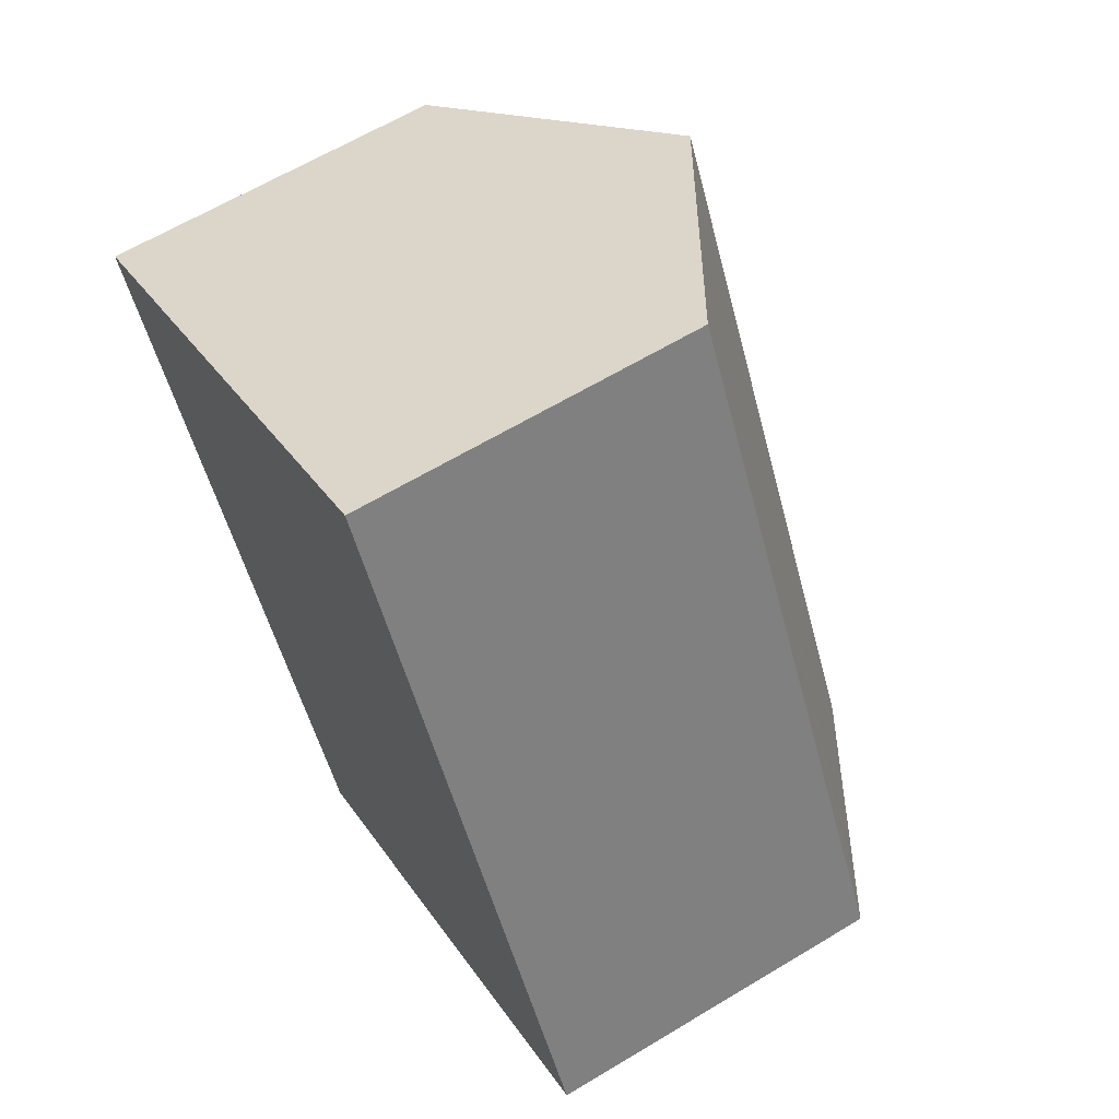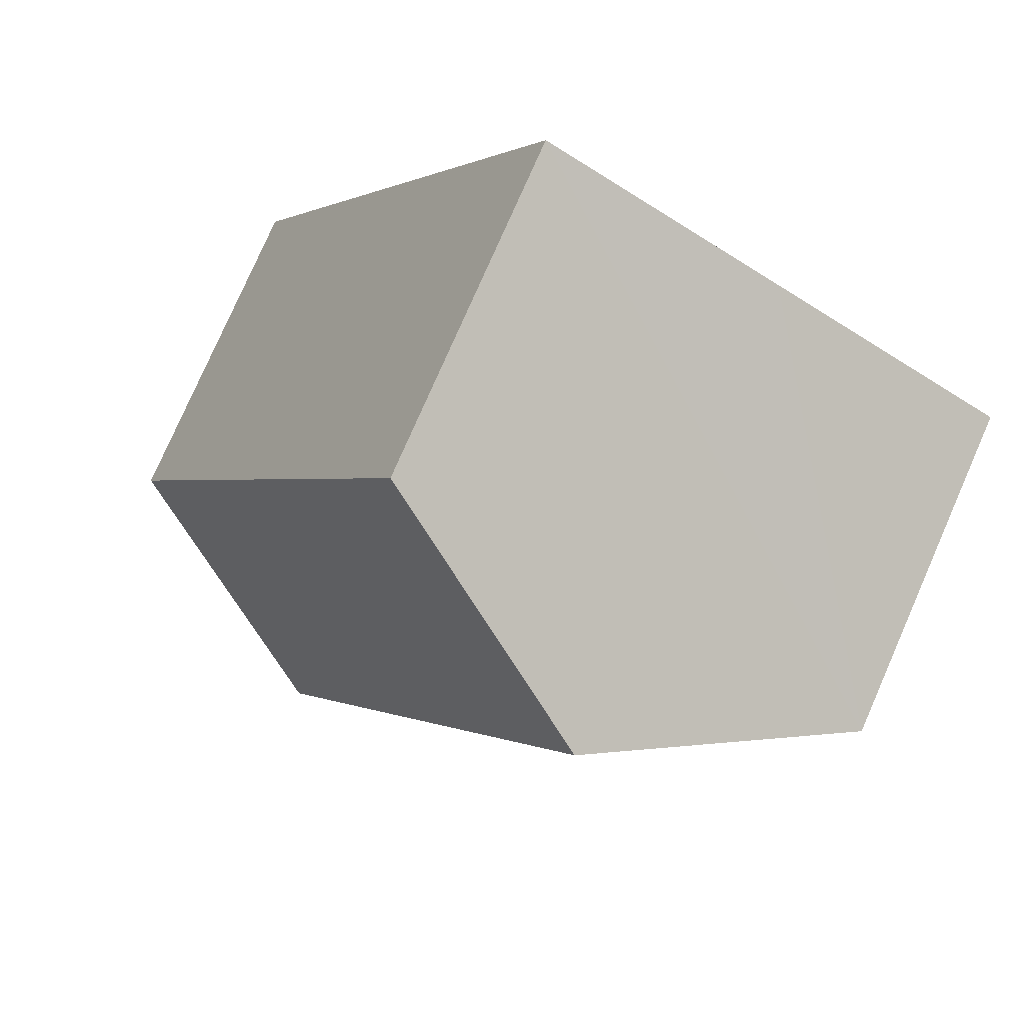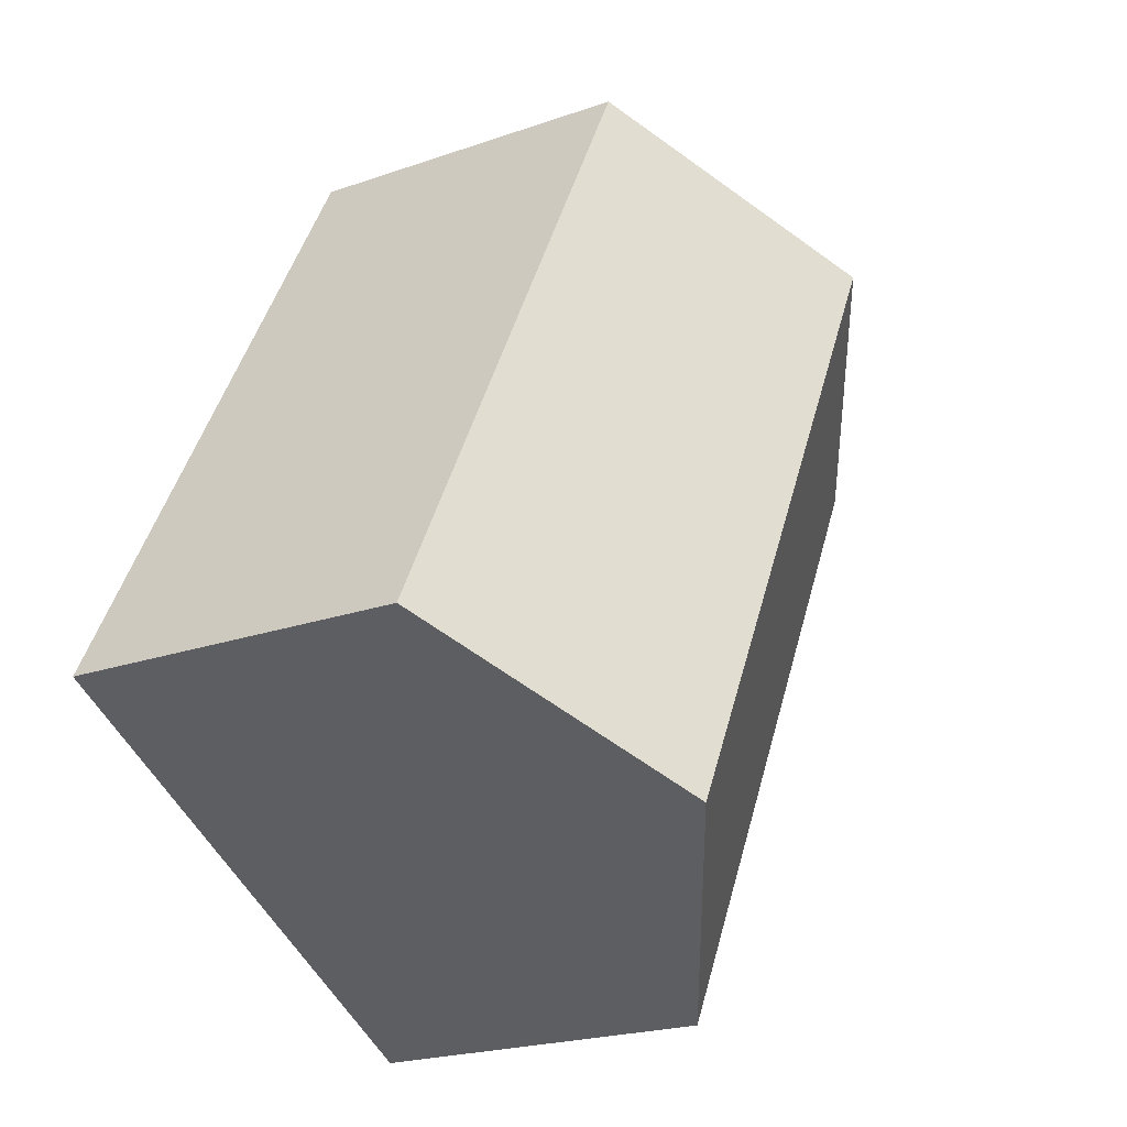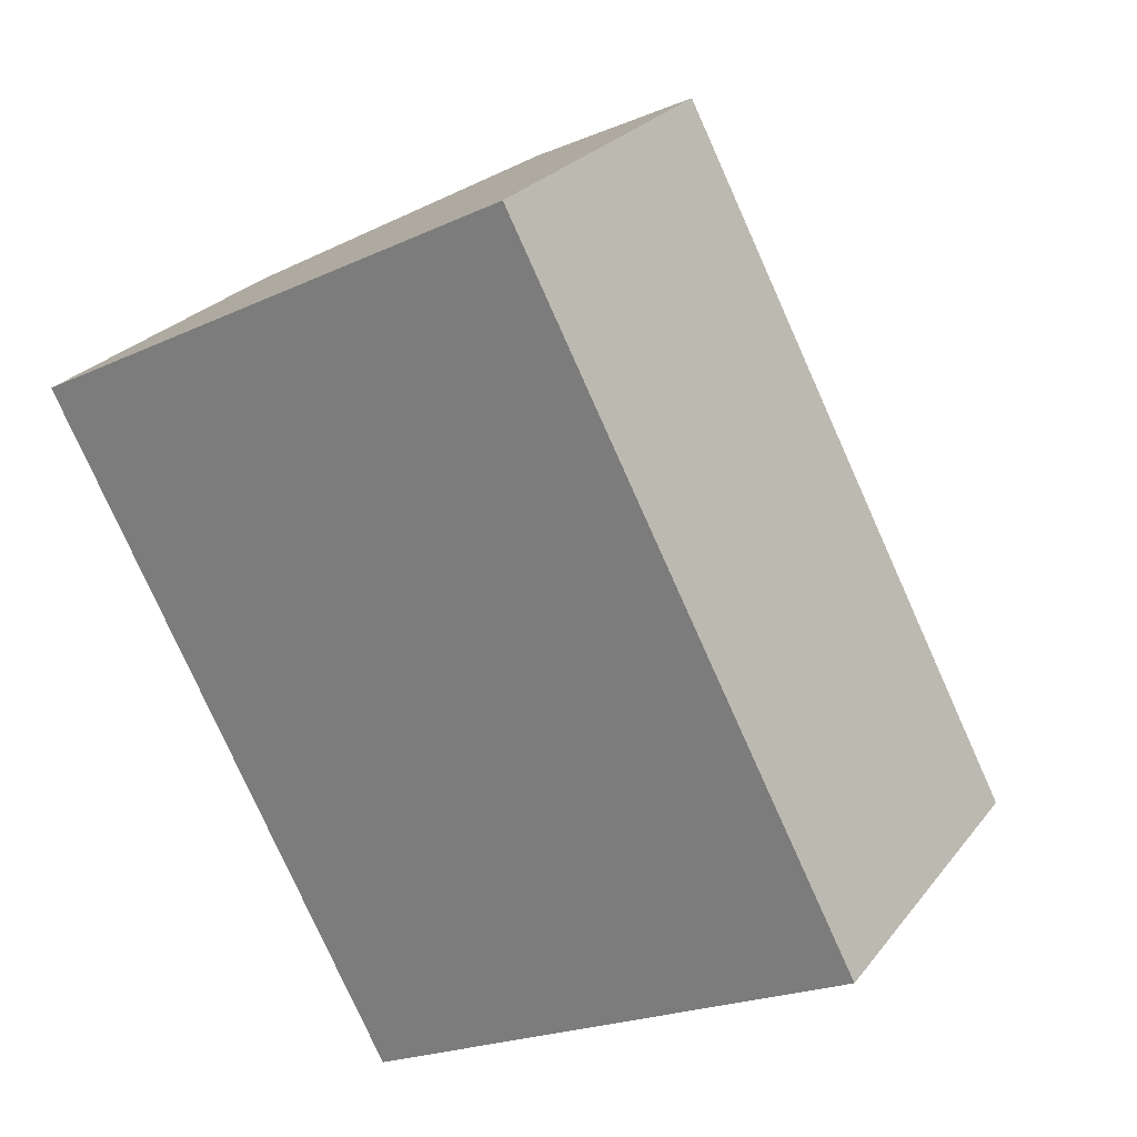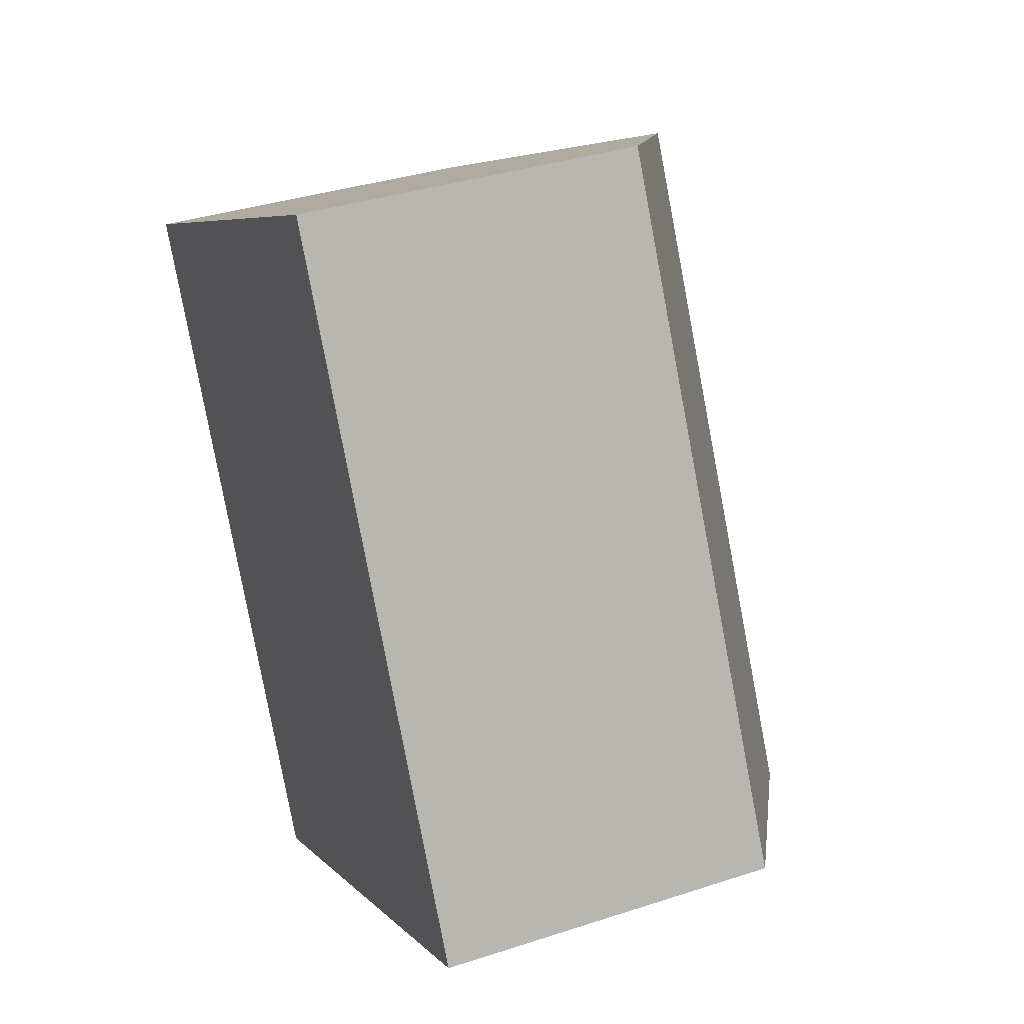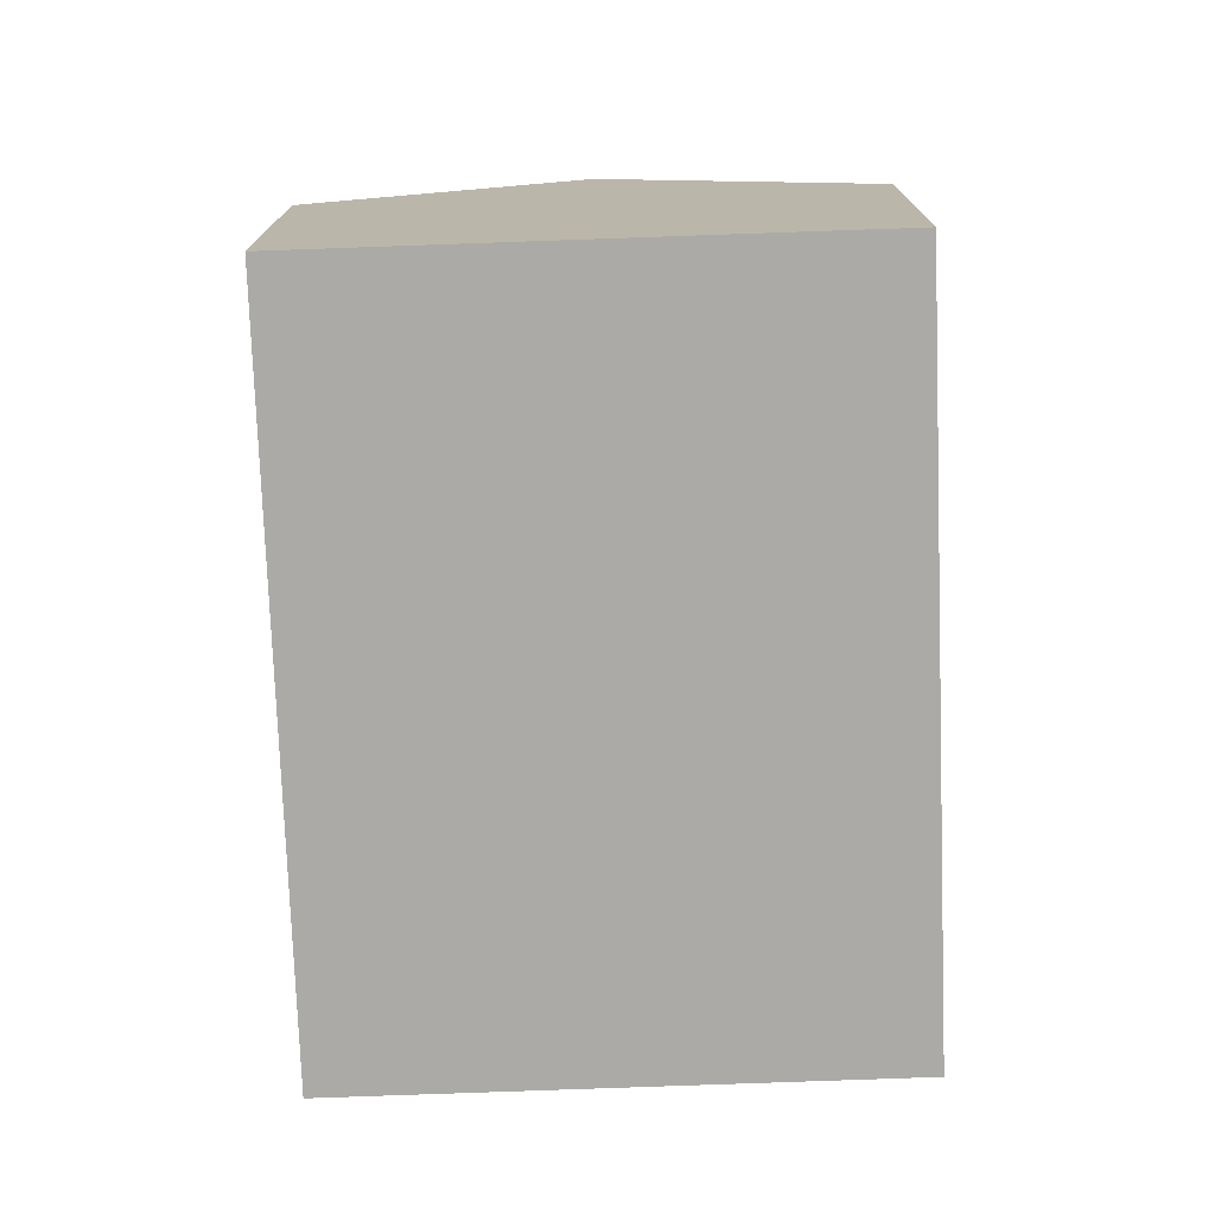
<metadata>
{"format":"obj","ext":"obj","renderer":"f3d","projection":"perspective","resolution":1024,"background":"white","views":[{"elev":63.0,"azim":58.6,"up":"+Z"},{"elev":78.6,"azim":-156.3,"up":"+Z"},{"elev":-21.7,"azim":121.7,"up":"+Z"},{"elev":25.8,"azim":28.8,"up":"+Z"},{"elev":35.8,"azim":66.7,"up":"+Z"},{"elev":-75.7,"azim":154.3,"up":"+Y"}]}
</metadata>
<code>
v  10.35 5.139 -1.892
v  3.66 7.331 1.928
v  7.315 5.14 3.854
v  11.81 5.139 -4.672
v  12.42 5.14 -5.82
v  8.759 7.331 -7.741
v  5.114 5.147 -9.655
v  0 5.136 3.145e-16
v  7.315 -2.36e-16 3.854
v  3.66 -1.181e-16 1.928
v  0 0 0
v  10.35 1.159e-16 -1.892
v  11.81 2.861e-16 -4.672
v  12.42 3.564e-16 -5.82
v  8.759 4.74e-16 -7.741
v  5.114 5.912e-16 -9.655
g defaultobject
f 1 2 3
f 2 1 4
f 2 4 5
f 2 5 6
f 7 2 6
f 2 7 8
f 2 9 3
f 9 2 8
f 9 8 10
f 10 8 11
f 9 1 3
f 1 9 12
f 1 12 4
f 4 12 13
f 4 13 5
f 5 13 14
f 14 6 5
f 6 14 7
f 7 14 15
f 7 15 16
f 16 8 7
f 8 16 11
f 13 15 14
f 15 13 12
f 15 12 9
f 15 9 16
f 16 9 10
f 16 10 11

</code>
